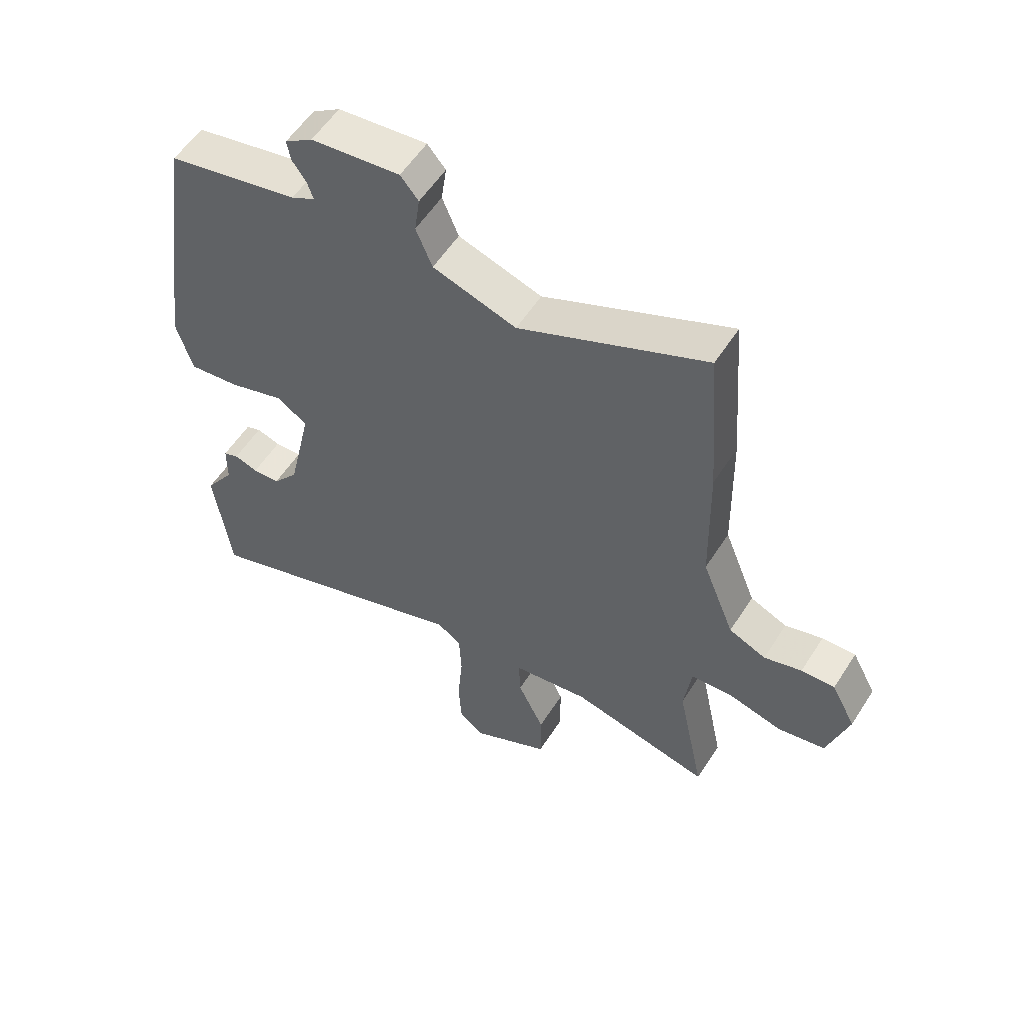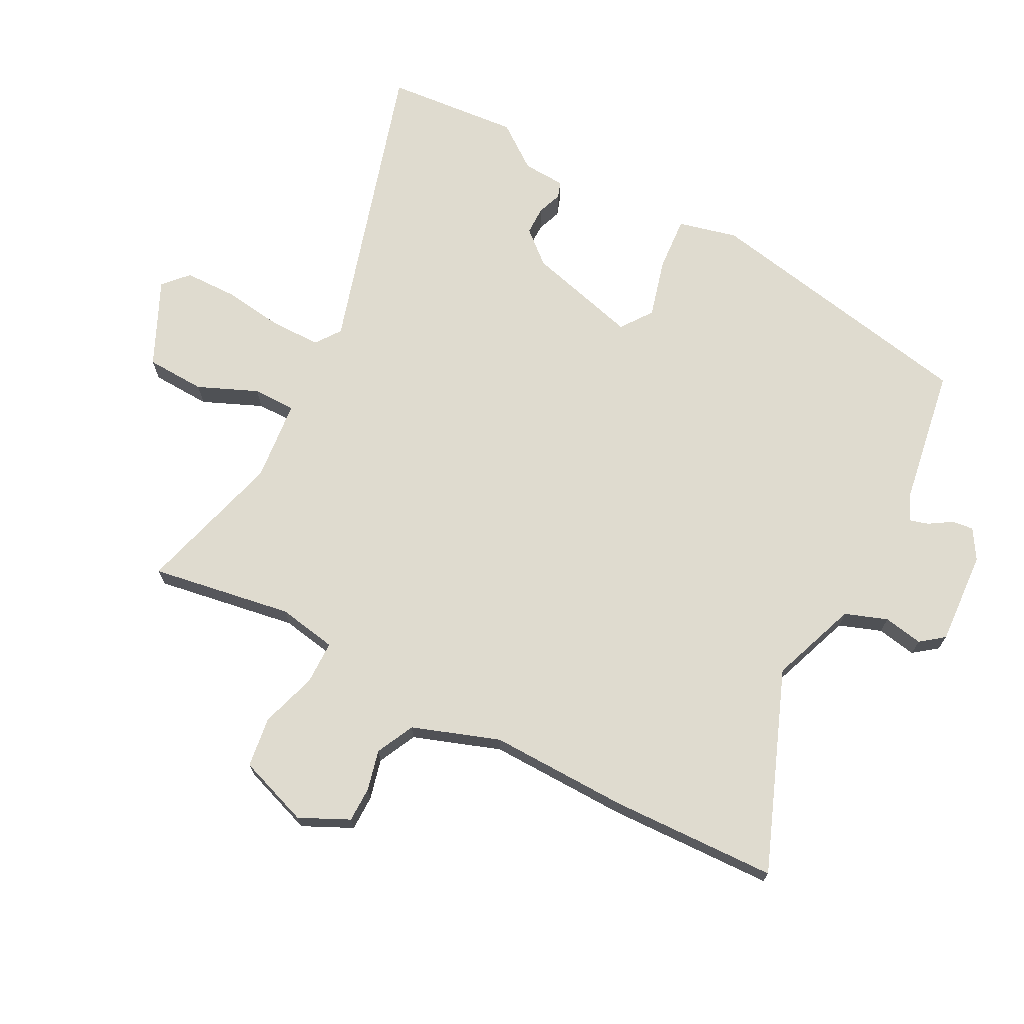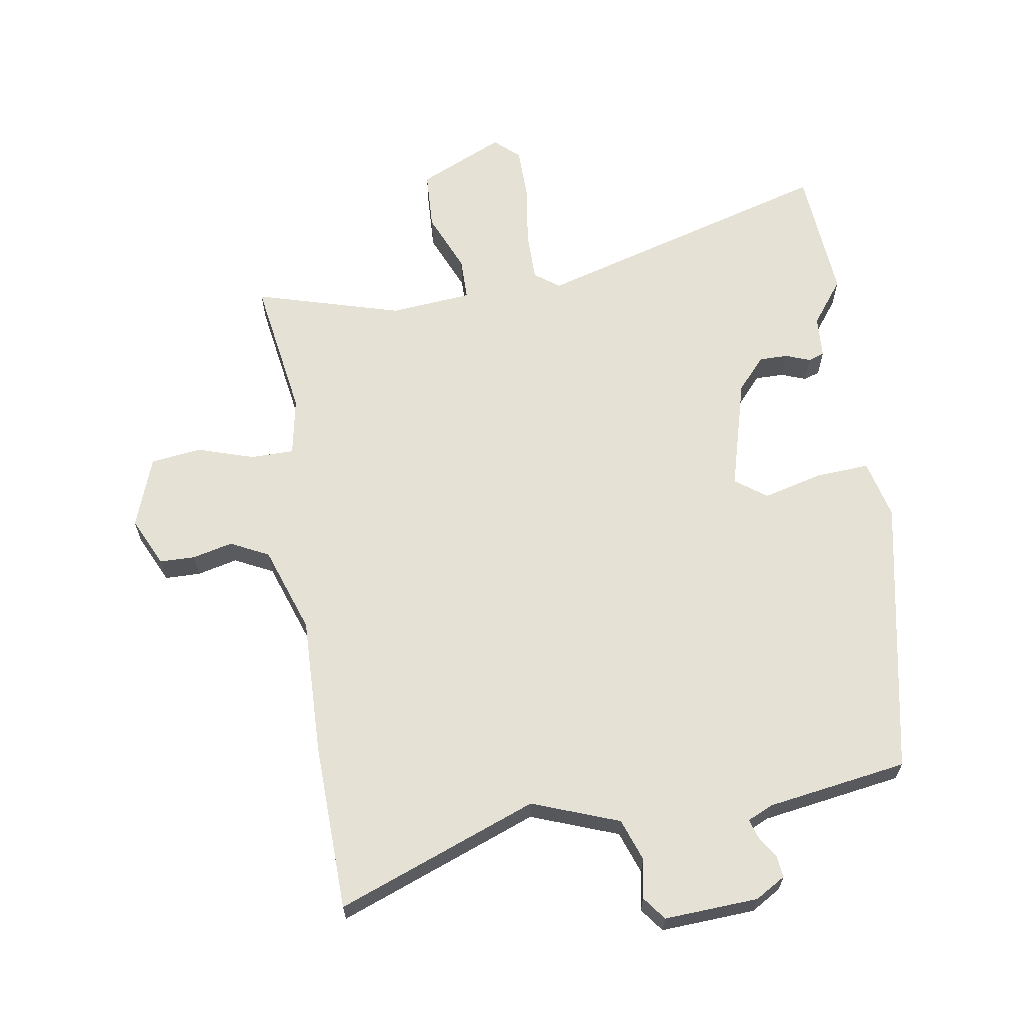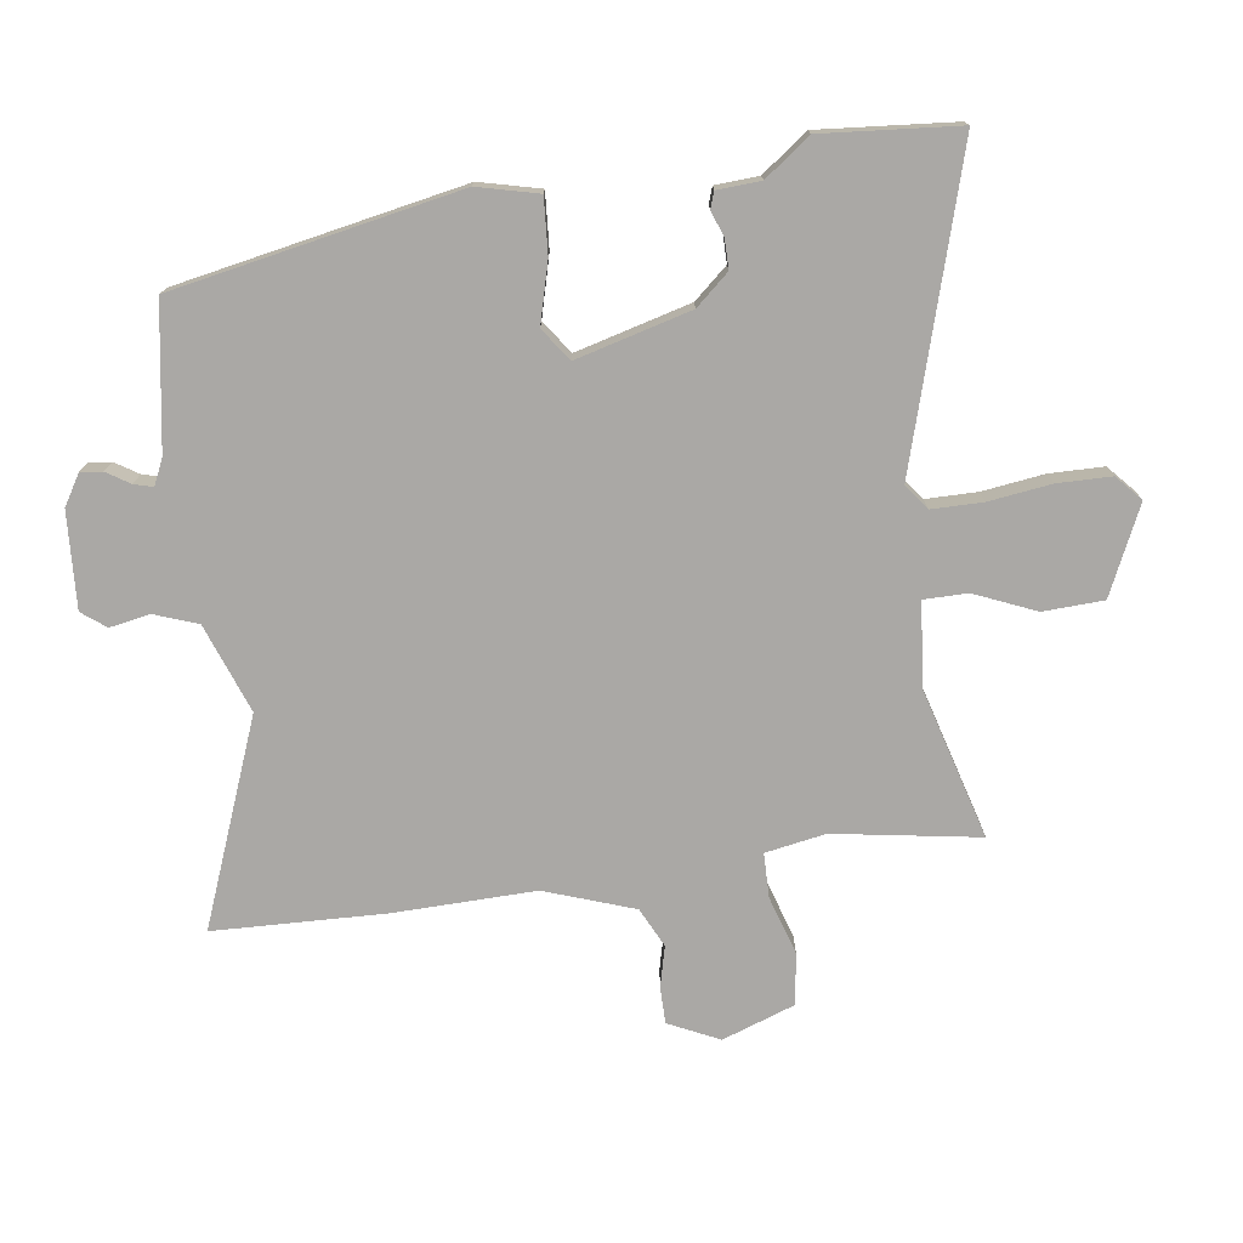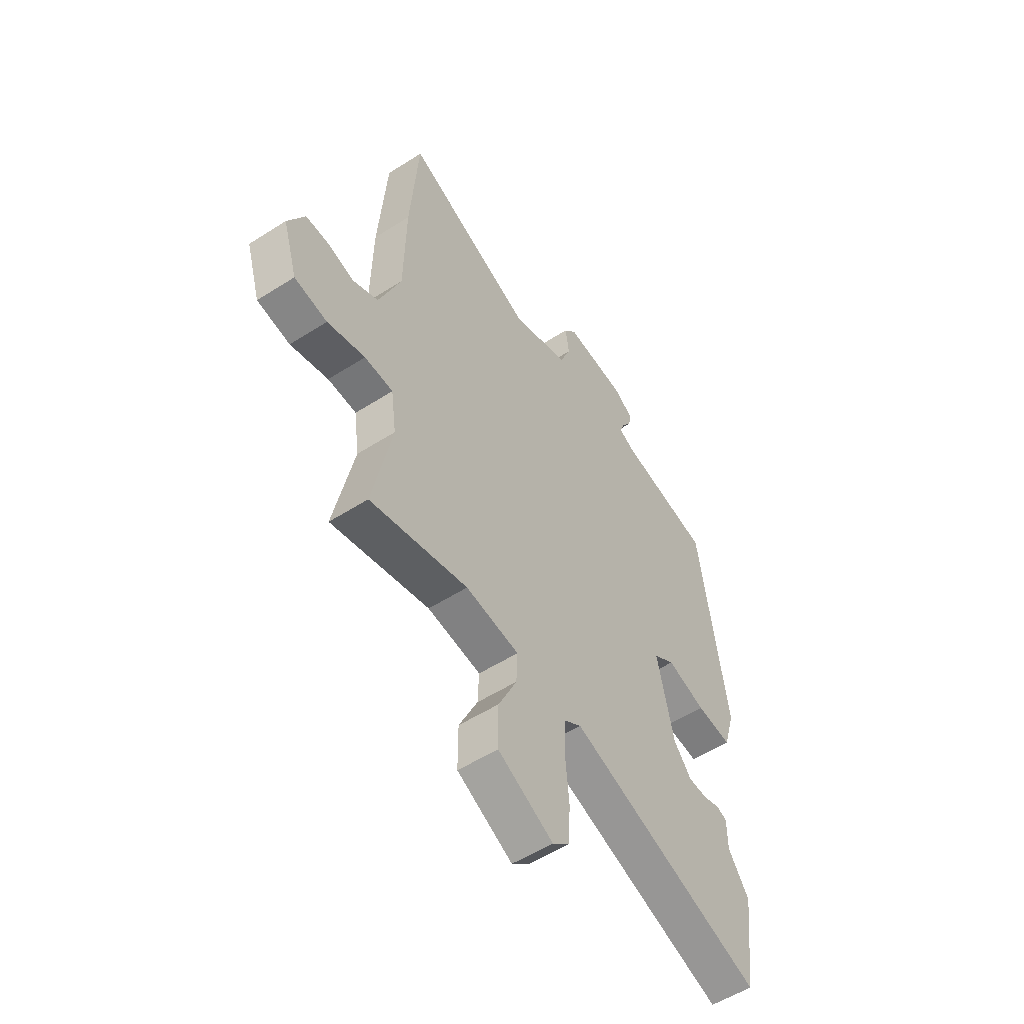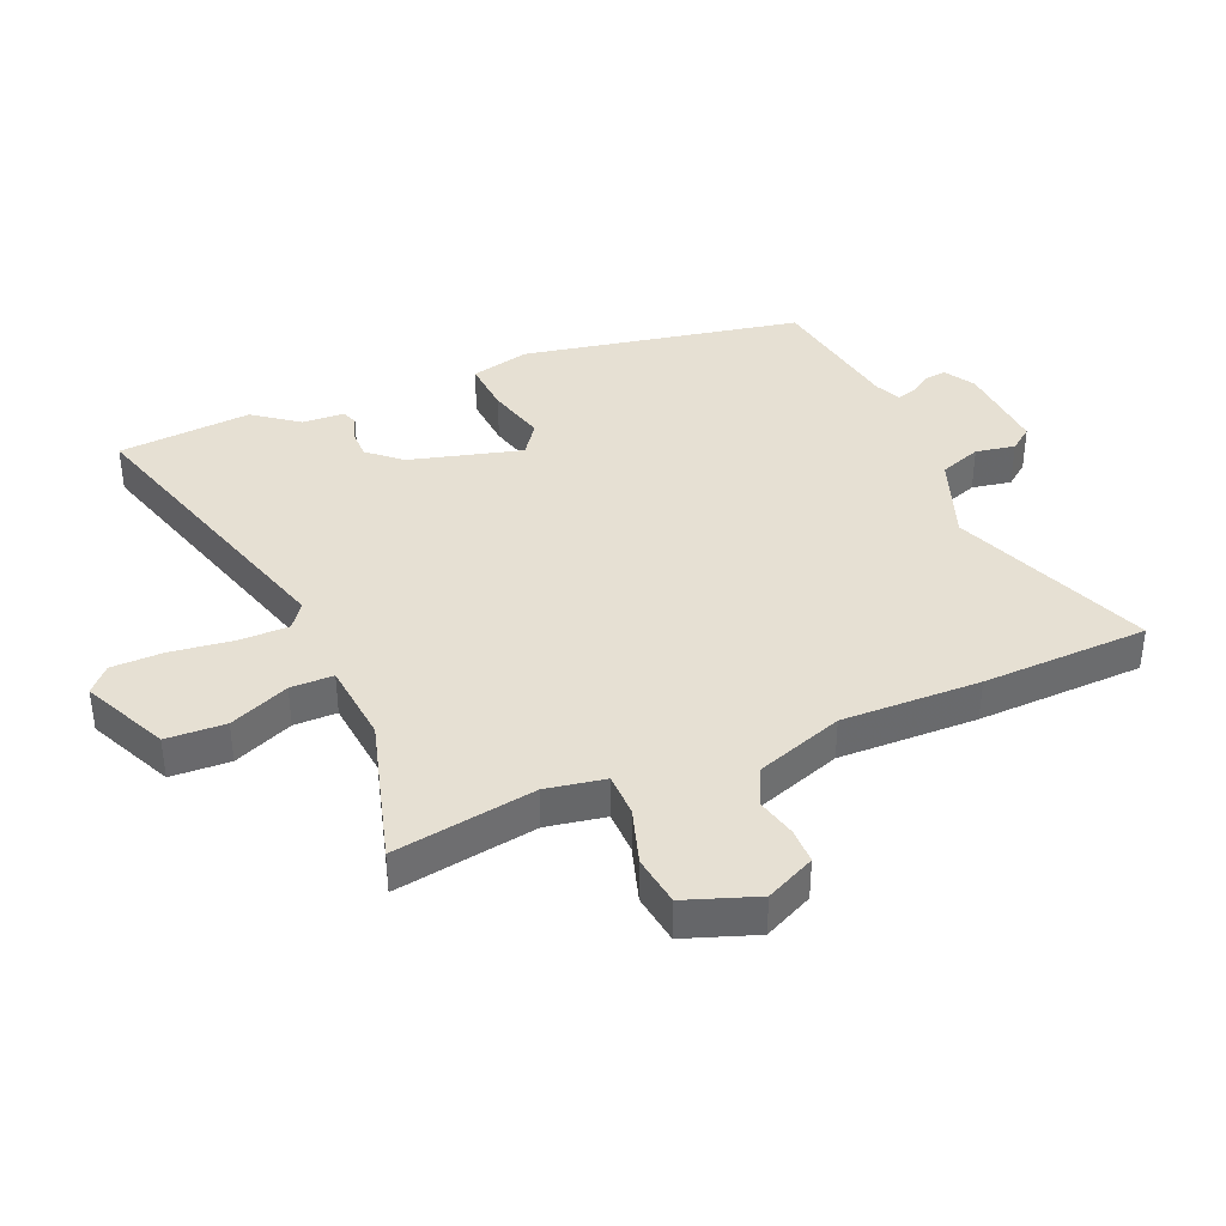
<metadata>
{"format":"obj","ext":"obj","renderer":"f3d","projection":"perspective","resolution":1024,"background":"white","views":[{"elev":56.3,"azim":-147.7,"up":"+Z"},{"elev":70.4,"azim":-60.0,"up":"+Y"},{"elev":64.1,"azim":-6.2,"up":"+Y"},{"elev":-75.2,"azim":100.4,"up":"+Y"},{"elev":-54.3,"azim":-55.8,"up":"+Z"},{"elev":38.4,"azim":-110.5,"up":"+Y"}]}
</metadata>
<code>
v 0.507 0.07 -0.448
v 0.479 0.07 -0.666
v -0.005 0.07 -0.499
v -0.047 0.07 -0.527
v -0.051 0.07 -0.609
v -0.042 0.07 -0.71
v -0.047 0.07 -0.796
v -0.089 0.07 -0.831
v -0.226 0.07 -0.76
v -0.226 0.07 -0.663
v -0.18 0.07 -0.567
v -0.177 0.07 -0.497
v -0.31 0.07 -0.478
v -0.553 0.07 -0.535
v -0.505 0.07 -0.305
v -0.518 0.07 -0.208
v -0.589 0.07 -0.204
v -0.683 0.07 -0.229
v -0.765 0.07 -0.214
v -0.801 0.07 -0.096
v -0.759 0.07 -0.017
v -0.701 0.07 -0.019
v -0.636 0.07 -0.038
v -0.572 0.07 -0.01
v -0.516 0.07 0.13
v -0.511 0.07 0.357
v -0.49 0.07 0.63
v -0.169 0.07 0.489
v -0.025 0.07 0.535
v 0.003 0.07 0.603
v -0.006 0.07 0.668
v 0.025 0.07 0.705
v 0.178 0.07 0.689
v 0.226 0.07 0.657
v 0.22 0.07 0.622
v 0.195 0.07 0.586
v 0.185 0.07 0.556
v 0.226 0.07 0.535
v 0.453 0.07 0.488
v 0.521 0.07 0.027
v 0.493 0.07 -0.069
v 0.405 0.07 -0.059
v 0.309 0.07 -0.029
v 0.256 0.07 -0.064
v 0.297 0.07 -0.249
v 0.341 0.07 -0.304
v 0.388 0.07 -0.306
v 0.429 0.07 -0.293
v 0.455 0.07 -0.303
v 0.456 0.07 -0.373
v 0.507 0 -0.448
v 0.479 0 -0.666
v -0.005 0 -0.499
v -0.047 0 -0.527
v -0.051 0 -0.609
v -0.042 0 -0.71
v -0.047 0 -0.796
v -0.089 0 -0.831
v -0.226 0 -0.76
v -0.226 0 -0.663
v -0.18 0 -0.567
v -0.177 0 -0.497
v -0.31 0 -0.478
v -0.553 0 -0.535
v -0.505 0 -0.305
v -0.518 0 -0.208
v -0.589 0 -0.204
v -0.683 0 -0.229
v -0.765 0 -0.214
v -0.801 0 -0.096
v -0.759 0 -0.017
v -0.701 0 -0.019
v -0.636 0 -0.038
v -0.572 0 -0.01
v -0.516 0 0.13
v -0.511 0 0.357
v -0.49 0 0.63
v -0.169 0 0.489
v -0.025 0 0.535
v 0.003 0 0.603
v -0.006 0 0.668
v 0.025 0 0.705
v 0.178 0 0.689
v 0.226 0 0.657
v 0.22 0 0.622
v 0.195 0 0.586
v 0.185 0 0.556
v 0.226 0 0.535
v 0.453 0 0.488
v 0.521 0 0.027
v 0.493 0 -0.069
v 0.405 0 -0.059
v 0.309 0 -0.029
v 0.256 0 -0.064
v 0.297 0 -0.249
v 0.341 0 -0.304
v 0.388 0 -0.306
v 0.429 0 -0.293
v 0.455 0 -0.303
v 0.456 0 -0.373
f 47 48 49 50
f 1 2 3
f 50 1 3
f 47 50 3
f 46 47 3
f 45 46 3
f 44 45 3 4
f 41 42 43
f 40 41 43
f 39 40 43
f 38 39 43
f 37 38 43 44
f 34 35 36
f 33 34 36
f 32 33 36
f 31 32 36
f 30 31 36
f 29 30 36 37
f 37 44 4
f 29 37 4
f 28 29 4
f 28 4 5
f 27 28 5
f 26 27 5
f 25 26 5
f 21 22 23
f 20 21 23
f 19 20 23
f 18 19 23
f 17 18 23
f 16 17 23 24
f 13 14 15
f 12 13 15 16
f 9 10 11
f 8 9 11
f 7 8 11
f 6 7 11
f 5 6 11
f 5 11 12
f 25 5 12
f 12 16 24 25
f 100 99 98 97
f 53 52 51
f 53 51 100
f 53 100 97
f 53 97 96
f 53 96 95
f 54 53 95 94
f 93 92 91
f 93 91 90
f 93 90 89
f 93 89 88
f 94 93 88 87
f 86 85 84
f 86 84 83
f 86 83 82
f 86 82 81
f 86 81 80
f 87 86 80 79
f 54 94 87
f 54 87 79
f 54 79 78
f 55 54 78
f 55 78 77
f 55 77 76
f 55 76 75
f 73 72 71
f 73 71 70
f 73 70 69
f 73 69 68
f 73 68 67
f 74 73 67 66
f 65 64 63
f 66 65 63 62
f 61 60 59
f 61 59 58
f 61 58 57
f 61 57 56
f 61 56 55
f 62 61 55
f 62 55 75
f 75 74 66 62
f 1 51 52 2
f 2 52 53 3
f 3 53 54 4
f 4 54 55 5
f 5 55 56 6
f 6 56 57 7
f 7 57 58 8
f 8 58 59 9
f 9 59 60 10
f 10 60 61 11
f 11 61 62 12
f 12 62 63 13
f 13 63 64 14
f 14 64 65 15
f 15 65 66 16
f 16 66 67 17
f 17 67 68 18
f 18 68 69 19
f 19 69 70 20
f 20 70 71 21
f 21 71 72 22
f 22 72 73 23
f 23 73 74 24
f 24 74 75 25
f 25 75 76 26
f 26 76 77 27
f 27 77 78 28
f 28 78 79 29
f 29 79 80 30
f 30 80 81 31
f 31 81 82 32
f 32 82 83 33
f 33 83 84 34
f 34 84 85 35
f 35 85 86 36
f 36 86 87 37
f 37 87 88 38
f 38 88 89 39
f 39 89 90 40
f 40 90 91 41
f 41 91 92 42
f 42 92 93 43
f 43 93 94 44
f 44 94 95 45
f 45 95 96 46
f 46 96 97 47
f 47 97 98 48
f 48 98 99 49
f 49 99 100 50
f 50 100 51 1

</code>
